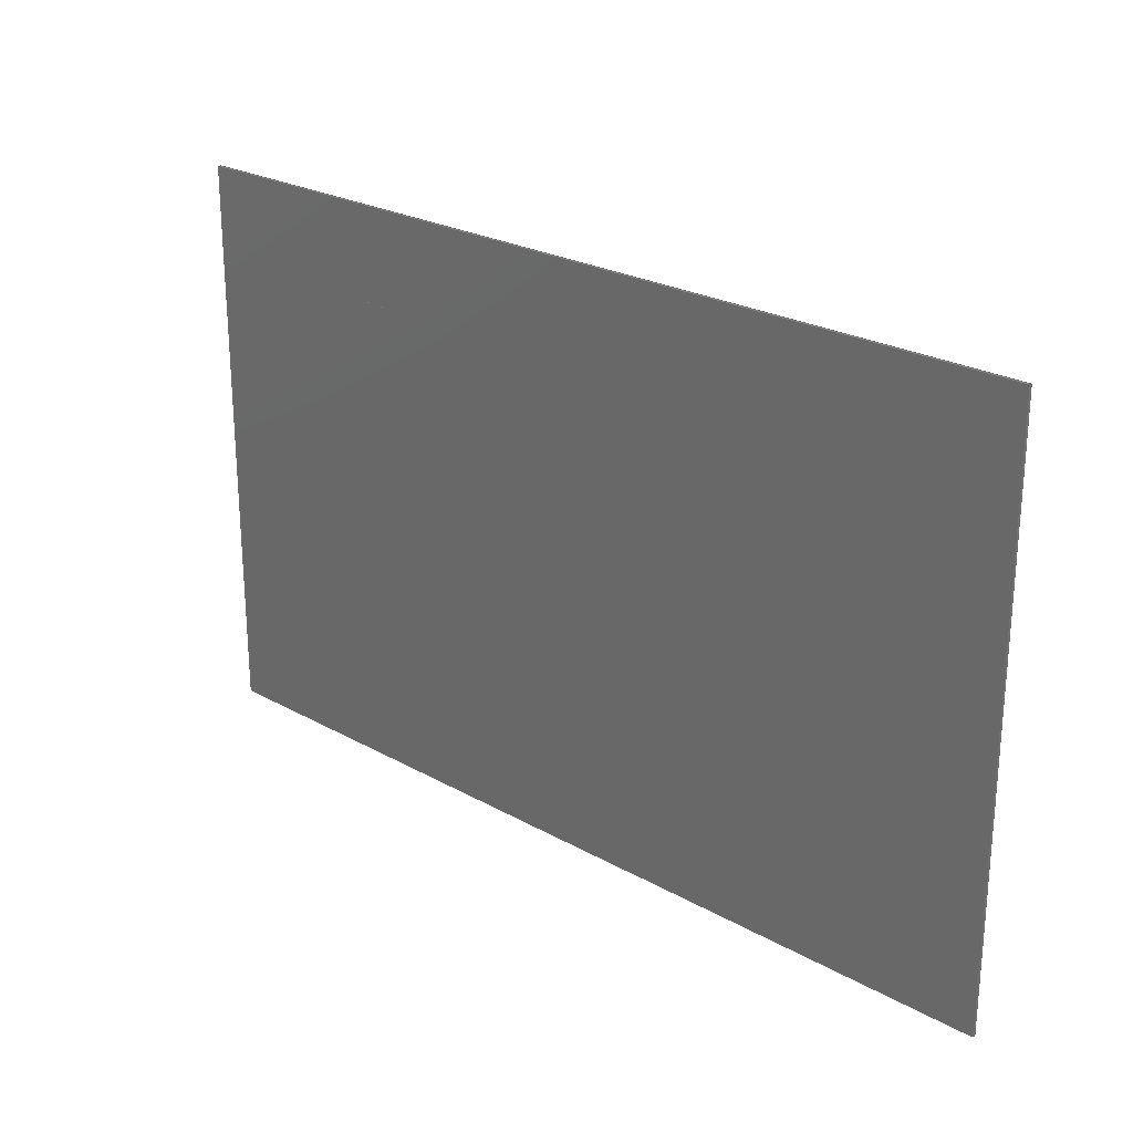
<metadata>
{"format":"step","ext":"step","renderer":"f3d","projection":"perspective","resolution":1024,"background":"white","views":[{"elev":24.3,"azim":42.8,"up":"+Y"}]}
</metadata>
<code>
ISO-10303-21;
DATA;
#1=MECHANICAL_DESIGN_GEOMETRIC_PRESENTATION_REPRESENTATION('',(#5,#6,
#7),#464);
#2=SHAPE_REPRESENTATION_RELATIONSHIP('SRR','None',#471,#3);
#3=ADVANCED_BREP_SHAPE_REPRESENTATION('',(#4),#463);
#4=MANIFOLD_SOLID_BREP('Body2',#283);
#5=STYLED_ITEM('',(#482),#274);
#6=STYLED_ITEM('',(#483),#277);
#7=STYLED_ITEM('',(#481),#4);
#8=FACE_OUTER_BOUND('',#23,.T.);
#9=FACE_OUTER_BOUND('',#24,.T.);
#10=FACE_OUTER_BOUND('',#25,.T.);
#11=FACE_OUTER_BOUND('',#26,.T.);
#12=FACE_OUTER_BOUND('',#27,.T.);
#13=FACE_OUTER_BOUND('',#28,.T.);
#14=FACE_OUTER_BOUND('',#29,.T.);
#15=FACE_OUTER_BOUND('',#30,.T.);
#16=FACE_OUTER_BOUND('',#31,.T.);
#17=FACE_OUTER_BOUND('',#32,.T.);
#18=FACE_OUTER_BOUND('',#33,.T.);
#19=FACE_OUTER_BOUND('',#34,.T.);
#20=FACE_OUTER_BOUND('',#35,.T.);
#21=FACE_OUTER_BOUND('',#36,.T.);
#22=FACE_OUTER_BOUND('',#37,.T.);
#23=EDGE_LOOP('',(#177,#178,#179,#180));
#24=EDGE_LOOP('',(#181,#182,#183,#184));
#25=EDGE_LOOP('',(#185,#186,#187,#188,#189));
#26=EDGE_LOOP('',(#190,#191,#192,#193));
#27=EDGE_LOOP('',(#194,#195,#196,#197));
#28=EDGE_LOOP('',(#198,#199,#200,#201,#202,#203));
#29=EDGE_LOOP('',(#204,#205,#206,#207,#208,#209));
#30=EDGE_LOOP('',(#210,#211,#212,#213,#214,#215));
#31=EDGE_LOOP('',(#216,#217,#218,#219));
#32=EDGE_LOOP('',(#220,#221,#222,#223,#224,#225,#226,#227,#228));
#33=EDGE_LOOP('',(#229,#230,#231,#232,#233,#234));
#34=EDGE_LOOP('',(#235,#236,#237,#238,#239,#240));
#35=EDGE_LOOP('',(#241,#242,#243,#244));
#36=EDGE_LOOP('',(#245,#246,#247,#248));
#37=EDGE_LOOP('',(#249,#250,#251,#252));
#38=LINE('',#386,#76);
#39=LINE('',#388,#77);
#40=LINE('',#390,#78);
#41=LINE('',#391,#79);
#42=LINE('',#394,#80);
#43=LINE('',#396,#81);
#44=LINE('',#397,#82);
#45=LINE('',#401,#83);
#46=LINE('',#402,#84);
#47=LINE('',#404,#85);
#48=LINE('',#405,#86);
#49=LINE('',#408,#87);
#50=LINE('',#410,#88);
#51=LINE('',#411,#89);
#52=LINE('',#414,#90);
#53=LINE('',#416,#91);
#54=LINE('',#417,#92);
#55=LINE('',#419,#93);
#56=LINE('',#422,#94);
#57=LINE('',#424,#95);
#58=LINE('',#426,#96);
#59=LINE('',#427,#97);
#60=LINE('',#430,#98);
#61=LINE('',#431,#99);
#62=LINE('',#434,#100);
#63=LINE('',#435,#101);
#64=LINE('',#438,#102);
#65=LINE('',#440,#103);
#66=LINE('',#442,#104);
#67=LINE('',#443,#105);
#68=LINE('',#446,#106);
#69=LINE('',#448,#107);
#70=LINE('',#449,#108);
#71=LINE('',#452,#109);
#72=LINE('',#453,#110);
#73=LINE('',#456,#111);
#74=LINE('',#457,#112);
#75=LINE('',#459,#113);
#76=VECTOR('',#316,1);
#77=VECTOR('',#317,1);
#78=VECTOR('',#318,1);
#79=VECTOR('',#319,1);
#80=VECTOR('',#322,1);
#81=VECTOR('',#323,1);
#82=VECTOR('',#324,1);
#83=VECTOR('',#327,1);
#84=VECTOR('',#328,1);
#85=VECTOR('',#329,1);
#86=VECTOR('',#330,1);
#87=VECTOR('',#333,1);
#88=VECTOR('',#334,1);
#89=VECTOR('',#335,1);
#90=VECTOR('',#338,1);
#91=VECTOR('',#339,1);
#92=VECTOR('',#340,1);
#93=VECTOR('',#343,1);
#94=VECTOR('',#346,1);
#95=VECTOR('',#347,1);
#96=VECTOR('',#348,1);
#97=VECTOR('',#349,1);
#98=VECTOR('',#352,1);
#99=VECTOR('',#353,1);
#100=VECTOR('',#356,1);
#101=VECTOR('',#357,1);
#102=VECTOR('',#360,1);
#103=VECTOR('',#361,1);
#104=VECTOR('',#362,1);
#105=VECTOR('',#363,1);
#106=VECTOR('',#366,1);
#107=VECTOR('',#367,1);
#108=VECTOR('',#368,1);
#109=VECTOR('',#371,1);
#110=VECTOR('',#372,1);
#111=VECTOR('',#375,1);
#112=VECTOR('',#376,1);
#113=VECTOR('',#379,1);
#114=VERTEX_POINT('',#384);
#115=VERTEX_POINT('',#385);
#116=VERTEX_POINT('',#387);
#117=VERTEX_POINT('',#389);
#118=VERTEX_POINT('',#393);
#119=VERTEX_POINT('',#395);
#120=VERTEX_POINT('',#399);
#121=VERTEX_POINT('',#400);
#122=VERTEX_POINT('',#403);
#123=VERTEX_POINT('',#407);
#124=VERTEX_POINT('',#409);
#125=VERTEX_POINT('',#413);
#126=VERTEX_POINT('',#415);
#127=VERTEX_POINT('',#421);
#128=VERTEX_POINT('',#423);
#129=VERTEX_POINT('',#425);
#130=VERTEX_POINT('',#429);
#131=VERTEX_POINT('',#433);
#132=VERTEX_POINT('',#437);
#133=VERTEX_POINT('',#439);
#134=VERTEX_POINT('',#441);
#135=VERTEX_POINT('',#445);
#136=VERTEX_POINT('',#447);
#137=VERTEX_POINT('',#451);
#138=VERTEX_POINT('',#455);
#139=EDGE_CURVE('',#114,#115,#38,.T.);
#140=EDGE_CURVE('',#114,#116,#39,.T.);
#141=EDGE_CURVE('',#117,#116,#40,.T.);
#142=EDGE_CURVE('',#115,#117,#41,.T.);
#143=EDGE_CURVE('',#118,#114,#42,.T.);
#144=EDGE_CURVE('',#118,#119,#43,.T.);
#145=EDGE_CURVE('',#116,#119,#44,.T.);
#146=EDGE_CURVE('',#120,#121,#45,.T.);
#147=EDGE_CURVE('',#115,#120,#46,.T.);
#148=EDGE_CURVE('',#122,#117,#47,.T.);
#149=EDGE_CURVE('',#121,#122,#48,.T.);
#150=EDGE_CURVE('',#121,#123,#49,.T.);
#151=EDGE_CURVE('',#124,#122,#50,.T.);
#152=EDGE_CURVE('',#123,#124,#51,.T.);
#153=EDGE_CURVE('',#125,#118,#52,.T.);
#154=EDGE_CURVE('',#125,#126,#53,.T.);
#155=EDGE_CURVE('',#119,#126,#54,.T.);
#156=EDGE_CURVE('',#126,#124,#55,.T.);
#157=EDGE_CURVE('',#123,#127,#56,.T.);
#158=EDGE_CURVE('',#127,#128,#57,.T.);
#159=EDGE_CURVE('',#128,#129,#58,.T.);
#160=EDGE_CURVE('',#129,#120,#59,.T.);
#161=EDGE_CURVE('',#130,#125,#60,.T.);
#162=EDGE_CURVE('',#127,#130,#61,.T.);
#163=EDGE_CURVE('',#129,#131,#62,.T.);
#164=EDGE_CURVE('',#115,#131,#63,.T.);
#165=EDGE_CURVE('',#131,#132,#64,.T.);
#166=EDGE_CURVE('',#132,#133,#65,.T.);
#167=EDGE_CURVE('',#133,#134,#66,.T.);
#168=EDGE_CURVE('',#134,#130,#67,.T.);
#169=EDGE_CURVE('',#135,#134,#68,.T.);
#170=EDGE_CURVE('',#136,#135,#69,.T.);
#171=EDGE_CURVE('',#128,#136,#70,.T.);
#172=EDGE_CURVE('',#137,#136,#71,.T.);
#173=EDGE_CURVE('',#137,#132,#72,.T.);
#174=EDGE_CURVE('',#138,#137,#73,.T.);
#175=EDGE_CURVE('',#133,#138,#74,.T.);
#176=EDGE_CURVE('',#135,#138,#75,.T.);
#177=ORIENTED_EDGE('',*,*,#139,.F.);
#178=ORIENTED_EDGE('',*,*,#140,.T.);
#179=ORIENTED_EDGE('',*,*,#141,.F.);
#180=ORIENTED_EDGE('',*,*,#142,.F.);
#181=ORIENTED_EDGE('',*,*,#143,.F.);
#182=ORIENTED_EDGE('',*,*,#144,.T.);
#183=ORIENTED_EDGE('',*,*,#145,.F.);
#184=ORIENTED_EDGE('',*,*,#140,.F.);
#185=ORIENTED_EDGE('',*,*,#146,.F.);
#186=ORIENTED_EDGE('',*,*,#147,.F.);
#187=ORIENTED_EDGE('',*,*,#142,.T.);
#188=ORIENTED_EDGE('',*,*,#148,.F.);
#189=ORIENTED_EDGE('',*,*,#149,.F.);
#190=ORIENTED_EDGE('',*,*,#150,.F.);
#191=ORIENTED_EDGE('',*,*,#149,.T.);
#192=ORIENTED_EDGE('',*,*,#151,.F.);
#193=ORIENTED_EDGE('',*,*,#152,.F.);
#194=ORIENTED_EDGE('',*,*,#153,.F.);
#195=ORIENTED_EDGE('',*,*,#154,.T.);
#196=ORIENTED_EDGE('',*,*,#155,.F.);
#197=ORIENTED_EDGE('',*,*,#144,.F.);
#198=ORIENTED_EDGE('',*,*,#145,.T.);
#199=ORIENTED_EDGE('',*,*,#155,.T.);
#200=ORIENTED_EDGE('',*,*,#156,.T.);
#201=ORIENTED_EDGE('',*,*,#151,.T.);
#202=ORIENTED_EDGE('',*,*,#148,.T.);
#203=ORIENTED_EDGE('',*,*,#141,.T.);
#204=ORIENTED_EDGE('',*,*,#146,.T.);
#205=ORIENTED_EDGE('',*,*,#150,.T.);
#206=ORIENTED_EDGE('',*,*,#157,.T.);
#207=ORIENTED_EDGE('',*,*,#158,.T.);
#208=ORIENTED_EDGE('',*,*,#159,.T.);
#209=ORIENTED_EDGE('',*,*,#160,.T.);
#210=ORIENTED_EDGE('',*,*,#157,.F.);
#211=ORIENTED_EDGE('',*,*,#152,.T.);
#212=ORIENTED_EDGE('',*,*,#156,.F.);
#213=ORIENTED_EDGE('',*,*,#154,.F.);
#214=ORIENTED_EDGE('',*,*,#161,.F.);
#215=ORIENTED_EDGE('',*,*,#162,.F.);
#216=ORIENTED_EDGE('',*,*,#147,.T.);
#217=ORIENTED_EDGE('',*,*,#160,.F.);
#218=ORIENTED_EDGE('',*,*,#163,.T.);
#219=ORIENTED_EDGE('',*,*,#164,.F.);
#220=ORIENTED_EDGE('',*,*,#139,.T.);
#221=ORIENTED_EDGE('',*,*,#164,.T.);
#222=ORIENTED_EDGE('',*,*,#165,.T.);
#223=ORIENTED_EDGE('',*,*,#166,.T.);
#224=ORIENTED_EDGE('',*,*,#167,.T.);
#225=ORIENTED_EDGE('',*,*,#168,.T.);
#226=ORIENTED_EDGE('',*,*,#161,.T.);
#227=ORIENTED_EDGE('',*,*,#153,.T.);
#228=ORIENTED_EDGE('',*,*,#143,.T.);
#229=ORIENTED_EDGE('',*,*,#169,.F.);
#230=ORIENTED_EDGE('',*,*,#170,.F.);
#231=ORIENTED_EDGE('',*,*,#171,.F.);
#232=ORIENTED_EDGE('',*,*,#158,.F.);
#233=ORIENTED_EDGE('',*,*,#162,.T.);
#234=ORIENTED_EDGE('',*,*,#168,.F.);
#235=ORIENTED_EDGE('',*,*,#159,.F.);
#236=ORIENTED_EDGE('',*,*,#171,.T.);
#237=ORIENTED_EDGE('',*,*,#172,.F.);
#238=ORIENTED_EDGE('',*,*,#173,.T.);
#239=ORIENTED_EDGE('',*,*,#165,.F.);
#240=ORIENTED_EDGE('',*,*,#163,.F.);
#241=ORIENTED_EDGE('',*,*,#173,.F.);
#242=ORIENTED_EDGE('',*,*,#174,.F.);
#243=ORIENTED_EDGE('',*,*,#175,.F.);
#244=ORIENTED_EDGE('',*,*,#166,.F.);
#245=ORIENTED_EDGE('',*,*,#175,.T.);
#246=ORIENTED_EDGE('',*,*,#176,.F.);
#247=ORIENTED_EDGE('',*,*,#169,.T.);
#248=ORIENTED_EDGE('',*,*,#167,.F.);
#249=ORIENTED_EDGE('',*,*,#176,.T.);
#250=ORIENTED_EDGE('',*,*,#174,.T.);
#251=ORIENTED_EDGE('',*,*,#172,.T.);
#252=ORIENTED_EDGE('',*,*,#170,.T.);
#253=PLANE('',#297);
#254=PLANE('',#298);
#255=PLANE('',#299);
#256=PLANE('',#300);
#257=PLANE('',#301);
#258=PLANE('',#302);
#259=PLANE('',#303);
#260=PLANE('',#304);
#261=PLANE('',#305);
#262=PLANE('',#306);
#263=PLANE('',#307);
#264=PLANE('',#308);
#265=PLANE('',#309);
#266=PLANE('',#310);
#267=PLANE('',#311);
#268=ADVANCED_FACE('',(#8),#253,.T.);
#269=ADVANCED_FACE('',(#9),#254,.T.);
#270=ADVANCED_FACE('',(#10),#255,.T.);
#271=ADVANCED_FACE('',(#11),#256,.T.);
#272=ADVANCED_FACE('',(#12),#257,.T.);
#273=ADVANCED_FACE('',(#13),#258,.T.);
#274=ADVANCED_FACE('',(#14),#259,.T.);
#275=ADVANCED_FACE('',(#15),#260,.T.);
#276=ADVANCED_FACE('',(#16),#261,.T.);
#277=ADVANCED_FACE('',(#17),#262,.T.);
#278=ADVANCED_FACE('',(#18),#263,.T.);
#279=ADVANCED_FACE('',(#19),#264,.T.);
#280=ADVANCED_FACE('',(#20),#265,.T.);
#281=ADVANCED_FACE('',(#21),#266,.T.);
#282=ADVANCED_FACE('',(#22),#267,.T.);
#283=CLOSED_SHELL('',(#268,#269,#270,#271,#272,#273,#274,#275,#276,#277,
#278,#279,#280,#281,#282));
#284=DERIVED_UNIT_ELEMENT(#286,1);
#285=DERIVED_UNIT_ELEMENT(#466,3);
#286=(
MASS_UNIT()
NAMED_UNIT(*)
SI_UNIT(.KILO.,.GRAM.)
);
#287=DERIVED_UNIT((#284,#285));
#288=MEASURE_REPRESENTATION_ITEM('density measure',
POSITIVE_RATIO_MEASURE(7850),#287);
#289=PROPERTY_DEFINITION_REPRESENTATION(#294,#291);
#290=PROPERTY_DEFINITION_REPRESENTATION(#295,#292);
#291=REPRESENTATION('material name',(#293),#463);
#292=REPRESENTATION('density',(#288),#463);
#293=DESCRIPTIVE_REPRESENTATION_ITEM('Steel','Steel');
#294=PROPERTY_DEFINITION('material property','material name',#473);
#295=PROPERTY_DEFINITION('material property','density of part',#473);
#296=AXIS2_PLACEMENT_3D('placement',#382,#312,#313);
#297=AXIS2_PLACEMENT_3D('',#383,#314,#315);
#298=AXIS2_PLACEMENT_3D('',#392,#320,#321);
#299=AXIS2_PLACEMENT_3D('',#398,#325,#326);
#300=AXIS2_PLACEMENT_3D('',#406,#331,#332);
#301=AXIS2_PLACEMENT_3D('',#412,#336,#337);
#302=AXIS2_PLACEMENT_3D('',#418,#341,#342);
#303=AXIS2_PLACEMENT_3D('',#420,#344,#345);
#304=AXIS2_PLACEMENT_3D('',#428,#350,#351);
#305=AXIS2_PLACEMENT_3D('',#432,#354,#355);
#306=AXIS2_PLACEMENT_3D('',#436,#358,#359);
#307=AXIS2_PLACEMENT_3D('',#444,#364,#365);
#308=AXIS2_PLACEMENT_3D('',#450,#369,#370);
#309=AXIS2_PLACEMENT_3D('',#454,#373,#374);
#310=AXIS2_PLACEMENT_3D('',#458,#377,#378);
#311=AXIS2_PLACEMENT_3D('',#460,#380,#381);
#312=DIRECTION('axis',(0,0,1));
#313=DIRECTION('refdir',(1,0,0));
#314=DIRECTION('center_axis',(0,1,0));
#315=DIRECTION('ref_axis',(-1,0,0));
#316=DIRECTION('',(1,0,0));
#317=DIRECTION('',(0,0,1));
#318=DIRECTION('',(-1,0,0));
#319=DIRECTION('',(0,0,1));
#320=DIRECTION('center_axis',(-1,7.3e-17,0));
#321=DIRECTION('ref_axis',(-7.3e-17,-1,0));
#322=DIRECTION('',(7.3e-17,1,0));
#323=DIRECTION('',(0,0,1));
#324=DIRECTION('',(-7.3e-17,-1,0));
#325=DIRECTION('center_axis',(1,0,0));
#326=DIRECTION('ref_axis',(0,1,0));
#327=DIRECTION('',(0,-1,0));
#328=DIRECTION('',(0,0,-1));
#329=DIRECTION('',(0,1,0));
#330=DIRECTION('',(0,0,1));
#331=DIRECTION('center_axis',(0,1,0));
#332=DIRECTION('ref_axis',(-1,0,0));
#333=DIRECTION('',(1,0,0));
#334=DIRECTION('',(-1,0,0));
#335=DIRECTION('',(0,0,1));
#336=DIRECTION('center_axis',(0,-1,0));
#337=DIRECTION('ref_axis',(1,0,0));
#338=DIRECTION('',(-1,0,0));
#339=DIRECTION('',(0,0,1));
#340=DIRECTION('',(1,0,0));
#341=DIRECTION('center_axis',(0,0,1));
#342=DIRECTION('ref_axis',(1,0,0));
#343=DIRECTION('',(0,1,0));
#344=DIRECTION('center_axis',(0,0,1));
#345=DIRECTION('ref_axis',(1,0,0));
#346=DIRECTION('',(0,-1,0));
#347=DIRECTION('',(1,0,0));
#348=DIRECTION('',(-2.306e-16,1,0));
#349=DIRECTION('',(-1,0,0));
#350=DIRECTION('center_axis',(1,3.346e-16,0));
#351=DIRECTION('ref_axis',(-3.346e-16,1,0));
#352=DIRECTION('',(-3.346e-16,1,0));
#353=DIRECTION('',(0,0,1));
#354=DIRECTION('center_axis',(0,-1,0));
#355=DIRECTION('ref_axis',(1,0,0));
#356=DIRECTION('',(0,0,1));
#357=DIRECTION('',(1,0,0));
#358=DIRECTION('center_axis',(0,0,1));
#359=DIRECTION('ref_axis',(1,0,0));
#360=DIRECTION('',(-2.306e-16,1,0));
#361=DIRECTION('',(-1,0,0));
#362=DIRECTION('',(0,-1,0));
#363=DIRECTION('',(1,0,0));
#364=DIRECTION('center_axis',(0,-1,0));
#365=DIRECTION('ref_axis',(-1,0,0));
#366=DIRECTION('',(0,0,1));
#367=DIRECTION('',(-1,0,0));
#368=DIRECTION('',(0,0,-1));
#369=DIRECTION('center_axis',(1,2.306e-16,0));
#370=DIRECTION('ref_axis',(2.306e-16,-1,0));
#371=DIRECTION('',(2.306e-16,-1,0));
#372=DIRECTION('',(0,0,1));
#373=DIRECTION('center_axis',(0,1,0));
#374=DIRECTION('ref_axis',(1,0,0));
#375=DIRECTION('',(1,0,0));
#376=DIRECTION('',(0,0,-1));
#377=DIRECTION('center_axis',(-1,0,0));
#378=DIRECTION('ref_axis',(0,1,0));
#379=DIRECTION('',(0,1,0));
#380=DIRECTION('center_axis',(0,0,-1));
#381=DIRECTION('ref_axis',(-1,0,0));
#382=CARTESIAN_POINT('',(0,0,0));
#383=CARTESIAN_POINT('Origin',(0,873.3,0));
#384=CARTESIAN_POINT('',(-100,873.3,1));
#385=CARTESIAN_POINT('',(0,873.3,1));
#386=CARTESIAN_POINT('',(0,873.3,1));
#387=CARTESIAN_POINT('',(-100,873.3,2));
#388=CARTESIAN_POINT('',(-100,873.3,0));
#389=CARTESIAN_POINT('',(0,873.3,2));
#390=CARTESIAN_POINT('',(0,873.3,2));
#391=CARTESIAN_POINT('',(0,873.3,0));
#392=CARTESIAN_POINT('Origin',(-100,873.3,0));
#393=CARTESIAN_POINT('',(-100,-100,1));
#394=CARTESIAN_POINT('',(-100,873.3,1));
#395=CARTESIAN_POINT('',(-100,-100,2));
#396=CARTESIAN_POINT('',(-100,-100,0));
#397=CARTESIAN_POINT('',(-100,873.3,2));
#398=CARTESIAN_POINT('Origin',(0,0,0));
#399=CARTESIAN_POINT('',(0,873.3,0));
#400=CARTESIAN_POINT('',(0,0,0));
#401=CARTESIAN_POINT('',(0,103.3,0));
#402=CARTESIAN_POINT('',(0,873.3,0));
#403=CARTESIAN_POINT('',(0,0,2));
#404=CARTESIAN_POINT('',(0,873.3,2));
#405=CARTESIAN_POINT('',(0,0,0));
#406=CARTESIAN_POINT('Origin',(1619,0,0));
#407=CARTESIAN_POINT('',(1619,0,0));
#408=CARTESIAN_POINT('',(1459,0,0));
#409=CARTESIAN_POINT('',(1619,0,2));
#410=CARTESIAN_POINT('',(907,0,2));
#411=CARTESIAN_POINT('',(1619,0,0));
#412=CARTESIAN_POINT('Origin',(-100,-100,0));
#413=CARTESIAN_POINT('',(1619,-100,1));
#414=CARTESIAN_POINT('',(-100,-100,1));
#415=CARTESIAN_POINT('',(1619,-100,2));
#416=CARTESIAN_POINT('',(1619,-100,0));
#417=CARTESIAN_POINT('',(-100,-100,2));
#418=CARTESIAN_POINT('Origin',(759.5,386.6,2));
#419=CARTESIAN_POINT('',(1619,-100,2));
#420=CARTESIAN_POINT('Origin',(1298,206.5,0));
#421=CARTESIAN_POINT('',(1619,-779.6,0));
#422=CARTESIAN_POINT('',(1619,53.25,0));
#423=CARTESIAN_POINT('',(2883,-779.6,0));
#424=CARTESIAN_POINT('',(-285.7,-779.6,0));
#425=CARTESIAN_POINT('',(2883,873.3,0));
#426=CARTESIAN_POINT('',(2883,-779.6,0));
#427=CARTESIAN_POINT('',(599.2,873.3,0));
#428=CARTESIAN_POINT('Origin',(1619,-779.6,0));
#429=CARTESIAN_POINT('',(1619,-779.6,1));
#430=CARTESIAN_POINT('',(1619,-100,1));
#431=CARTESIAN_POINT('',(1619,-779.6,0));
#432=CARTESIAN_POINT('Origin',(-100,873.3,0));
#433=CARTESIAN_POINT('',(2883,873.3,1));
#434=CARTESIAN_POINT('',(2883,873.3,0));
#435=CARTESIAN_POINT('',(0,873.3,1));
#436=CARTESIAN_POINT('Origin',(1298,206.5,1));
#437=CARTESIAN_POINT('',(2883,1193,1));
#438=CARTESIAN_POINT('',(2883,-779.6,1));
#439=CARTESIAN_POINT('',(-285.7,1193,1));
#440=CARTESIAN_POINT('',(2883,1193,1));
#441=CARTESIAN_POINT('',(-285.7,-779.6,1));
#442=CARTESIAN_POINT('',(-285.7,1193,1));
#443=CARTESIAN_POINT('',(-285.7,-779.6,1));
#444=CARTESIAN_POINT('Origin',(2883,-779.6,0));
#445=CARTESIAN_POINT('',(-285.7,-779.6,-10));
#446=CARTESIAN_POINT('',(-285.7,-779.6,0));
#447=CARTESIAN_POINT('',(2883,-779.6,-10));
#448=CARTESIAN_POINT('',(-285.7,-779.6,-10));
#449=CARTESIAN_POINT('',(2883,-779.6,0));
#450=CARTESIAN_POINT('Origin',(2883,1193,0));
#451=CARTESIAN_POINT('',(2883,1193,-10));
#452=CARTESIAN_POINT('',(2883,-779.6,-10));
#453=CARTESIAN_POINT('',(2883,1193,0));
#454=CARTESIAN_POINT('Origin',(-285.7,1193,0));
#455=CARTESIAN_POINT('',(-285.7,1193,-10));
#456=CARTESIAN_POINT('',(2883,1193,-10));
#457=CARTESIAN_POINT('',(-285.7,1193,0));
#458=CARTESIAN_POINT('Origin',(-285.7,-779.6,0));
#459=CARTESIAN_POINT('',(-285.7,1193,-10));
#460=CARTESIAN_POINT('Origin',(1298,206.5,-10));
#461=UNCERTAINTY_MEASURE_WITH_UNIT(LENGTH_MEASURE(0.001),#465,
'DISTANCE_ACCURACY_VALUE',
'Maximum model space distance between geometric entities at asserted c
onnectivities');
#462=UNCERTAINTY_MEASURE_WITH_UNIT(LENGTH_MEASURE(0.001),#465,
'DISTANCE_ACCURACY_VALUE',
'Maximum model space distance between geometric entities at asserted c
onnectivities');
#463=(
GEOMETRIC_REPRESENTATION_CONTEXT(3)
GLOBAL_UNCERTAINTY_ASSIGNED_CONTEXT((#461))
GLOBAL_UNIT_ASSIGNED_CONTEXT((#465,#467,#468))
REPRESENTATION_CONTEXT('','3D')
);
#464=(
GEOMETRIC_REPRESENTATION_CONTEXT(3)
GLOBAL_UNCERTAINTY_ASSIGNED_CONTEXT((#462))
GLOBAL_UNIT_ASSIGNED_CONTEXT((#465,#467,#468))
REPRESENTATION_CONTEXT('','3D')
);
#465=(
LENGTH_UNIT()
NAMED_UNIT(*)
SI_UNIT(.CENTI.,.METRE.)
);
#466=(
LENGTH_UNIT()
NAMED_UNIT(*)
SI_UNIT($,.METRE.)
);
#467=(
NAMED_UNIT(*)
PLANE_ANGLE_UNIT()
SI_UNIT($,.RADIAN.)
);
#468=(
NAMED_UNIT(*)
SI_UNIT($,.STERADIAN.)
SOLID_ANGLE_UNIT()
);
#469=SHAPE_DEFINITION_REPRESENTATION(#470,#471);
#470=PRODUCT_DEFINITION_SHAPE('',$,#473);
#471=SHAPE_REPRESENTATION('',(#296),#463);
#472=PRODUCT_DEFINITION_CONTEXT('part definition',#477,'design');
#473=PRODUCT_DEFINITION('Grunn','Grunn',#474,#472);
#474=PRODUCT_DEFINITION_FORMATION('',$,#479);
#475=PRODUCT_RELATED_PRODUCT_CATEGORY('Grunn','Grunn',(#479));
#476=APPLICATION_PROTOCOL_DEFINITION('international standard',
'automotive_design',2009,#477);
#477=APPLICATION_CONTEXT(
'Core Data for Automotive Mechanical Design Process');
#478=PRODUCT_CONTEXT('part definition',#477,'mechanical');
#479=PRODUCT('Grunn','Grunn',$,(#478));
#480=PRESENTATION_STYLE_ASSIGNMENT((#484));
#481=PRESENTATION_STYLE_ASSIGNMENT((#485));
#482=PRESENTATION_STYLE_ASSIGNMENT((#486));
#483=PRESENTATION_STYLE_ASSIGNMENT((#487));
#484=SURFACE_STYLE_USAGE(.BOTH.,#488);
#485=SURFACE_STYLE_USAGE(.BOTH.,#489);
#486=SURFACE_STYLE_USAGE(.BOTH.,#490);
#487=SURFACE_STYLE_USAGE(.BOTH.,#491);
#488=SURFACE_SIDE_STYLE('',(#492));
#489=SURFACE_SIDE_STYLE('',(#493));
#490=SURFACE_SIDE_STYLE('',(#494));
#491=SURFACE_SIDE_STYLE('',(#495));
#492=SURFACE_STYLE_FILL_AREA(#496);
#493=SURFACE_STYLE_FILL_AREA(#497);
#494=SURFACE_STYLE_FILL_AREA(#498);
#495=SURFACE_STYLE_FILL_AREA(#499);
#496=FILL_AREA_STYLE('Steel - Satin',(#500));
#497=FILL_AREA_STYLE('Plastic - Matte (Gray)',(#501));
#498=FILL_AREA_STYLE('Asphalt',(#502));
#499=FILL_AREA_STYLE('Plastic - Matte (Green)',(#503));
#500=FILL_AREA_STYLE_COLOUR('Steel - Satin',#504);
#501=FILL_AREA_STYLE_COLOUR('Plastic - Matte (Gray)',#505);
#502=FILL_AREA_STYLE_COLOUR('Asphalt',#506);
#503=FILL_AREA_STYLE_COLOUR('Plastic - Matte (Green)',#507);
#504=COLOUR_RGB('Steel - Satin',0.6275,0.6275,0.6275);
#505=COLOUR_RGB('Plastic - Matte (Gray)',0.702,0.702,
0.702);
#506=COLOUR_RGB('Asphalt',0,0,0);
#507=COLOUR_RGB('Plastic - Matte (Green)',0.2667,0.5882,
0.2824);
ENDSEC;
END-ISO-10303-21;

</code>
